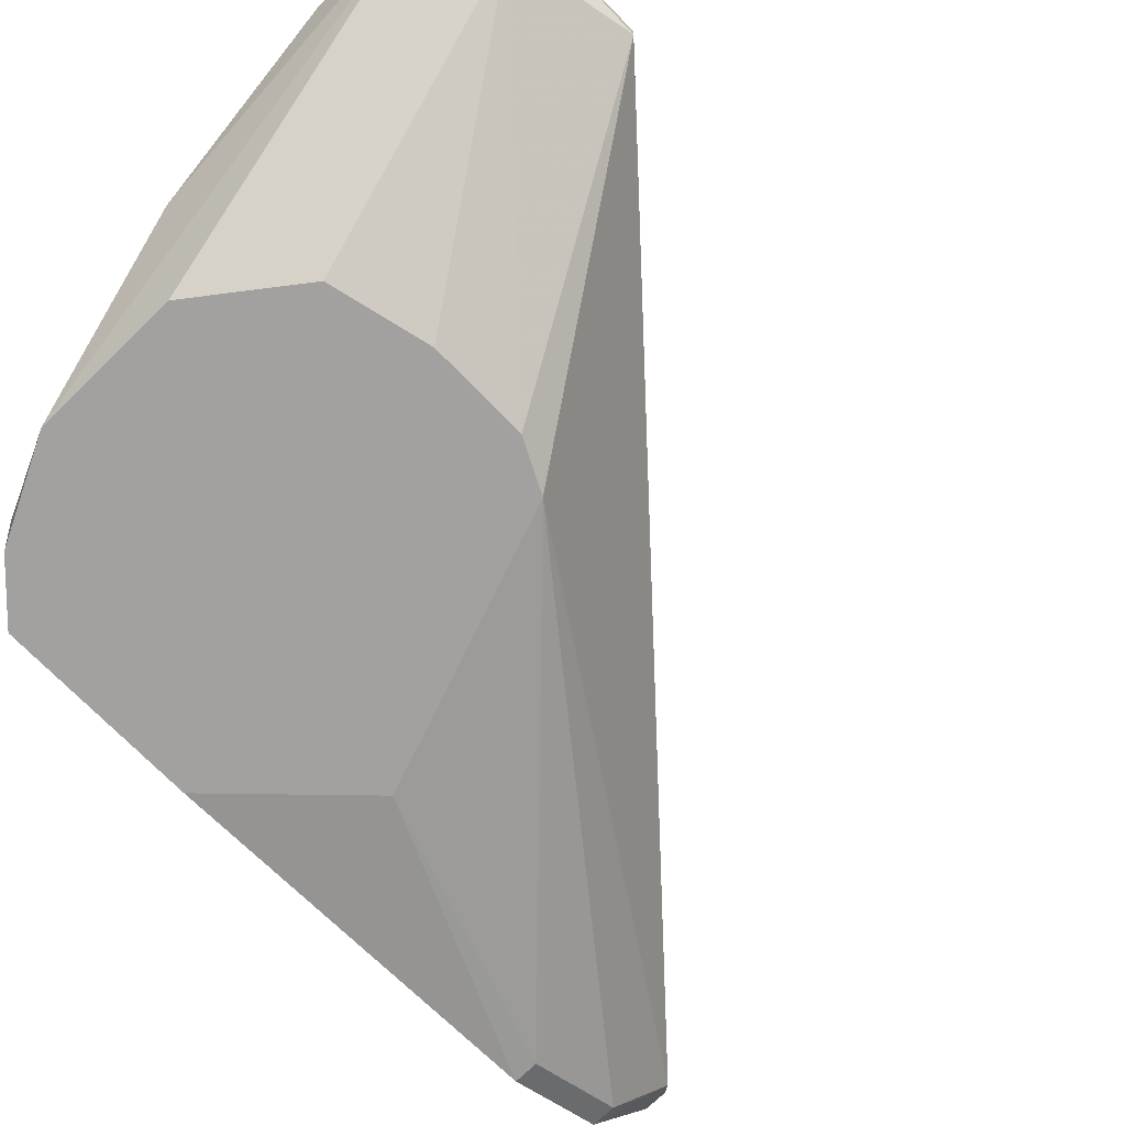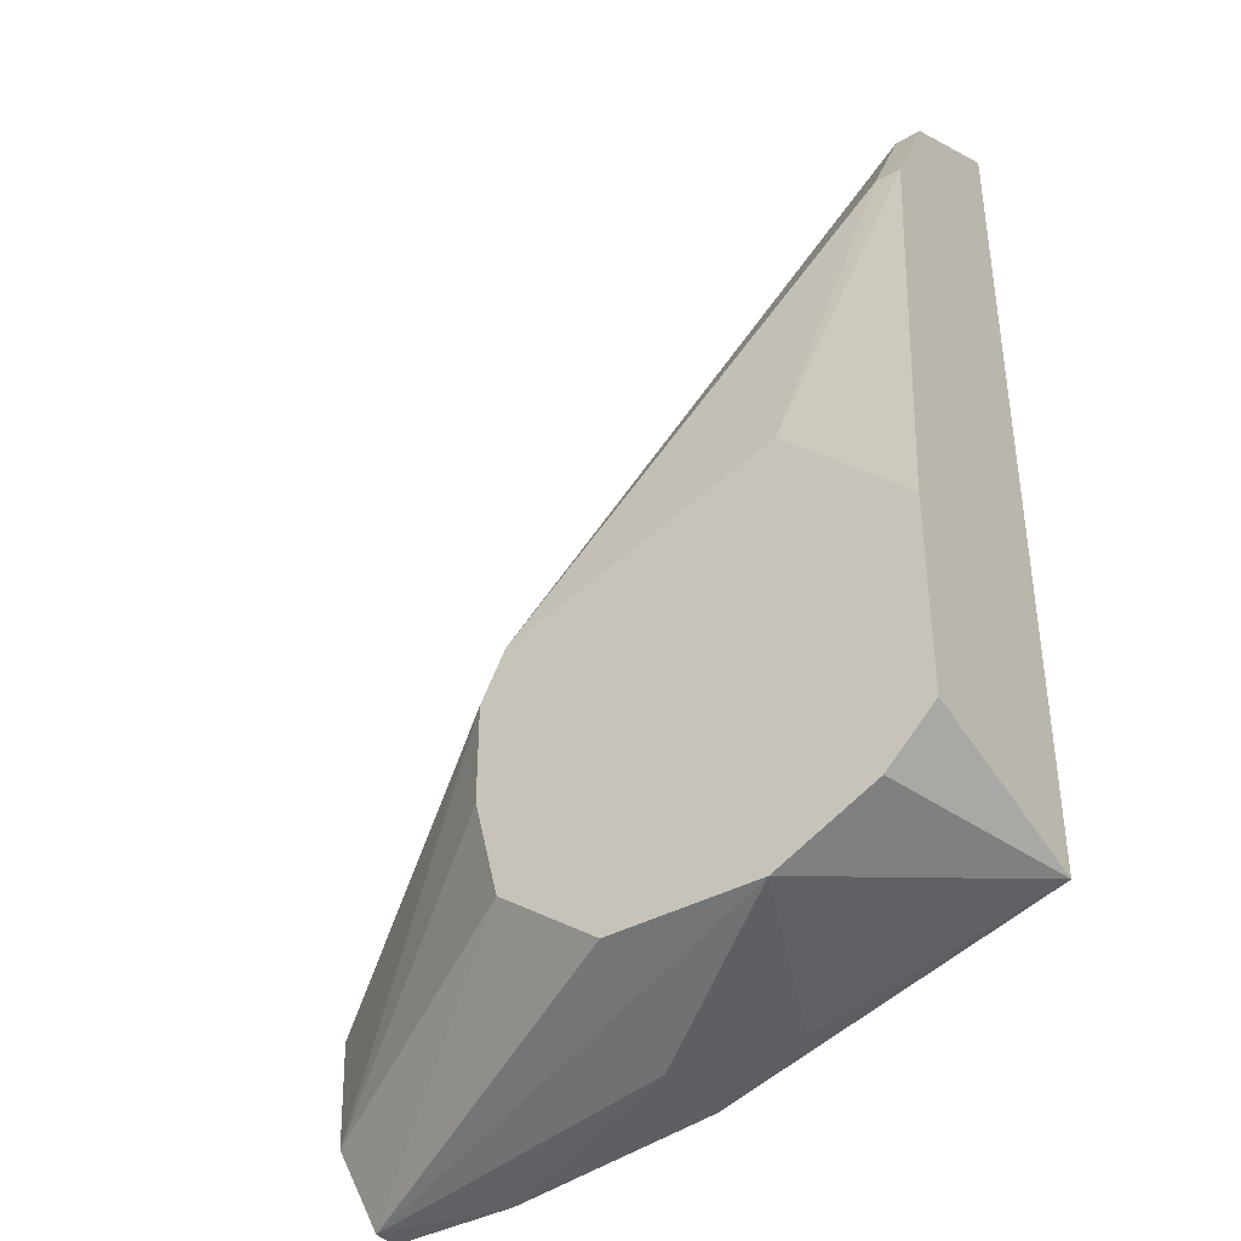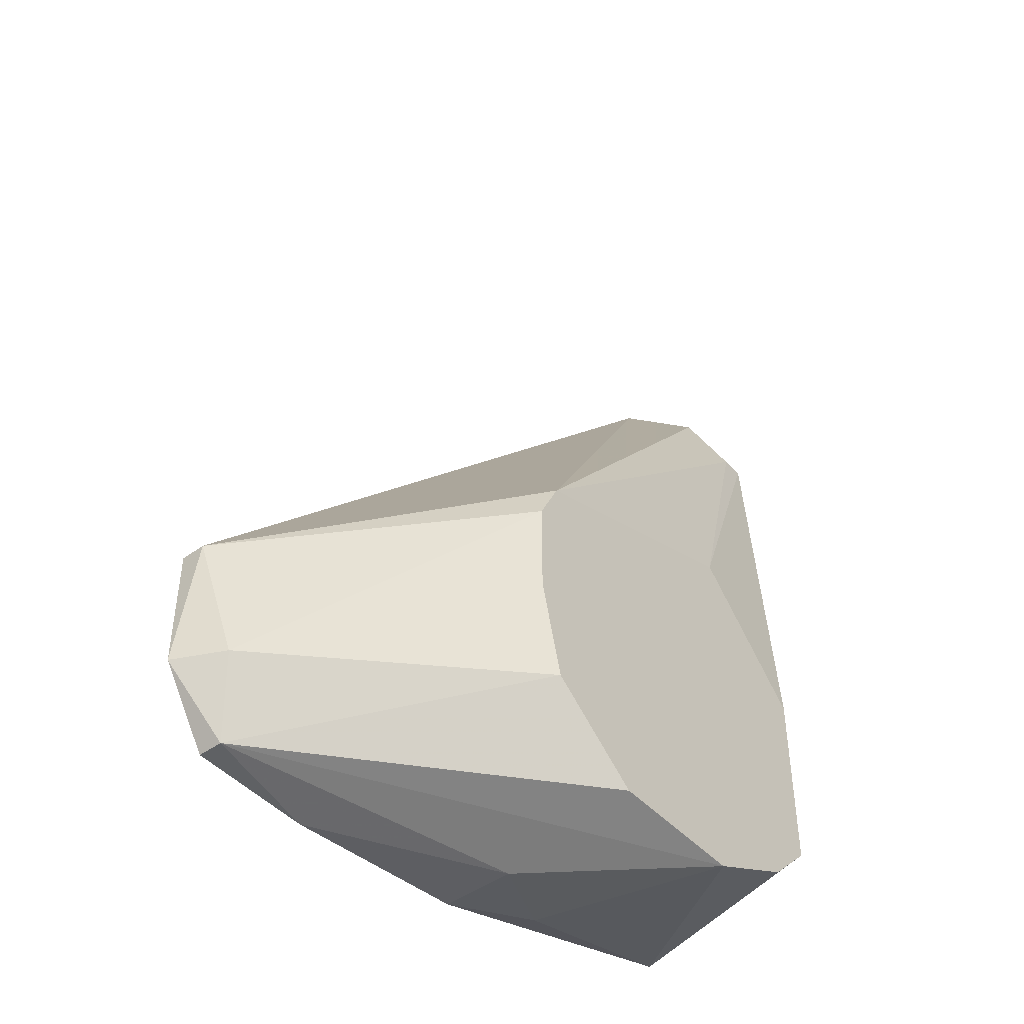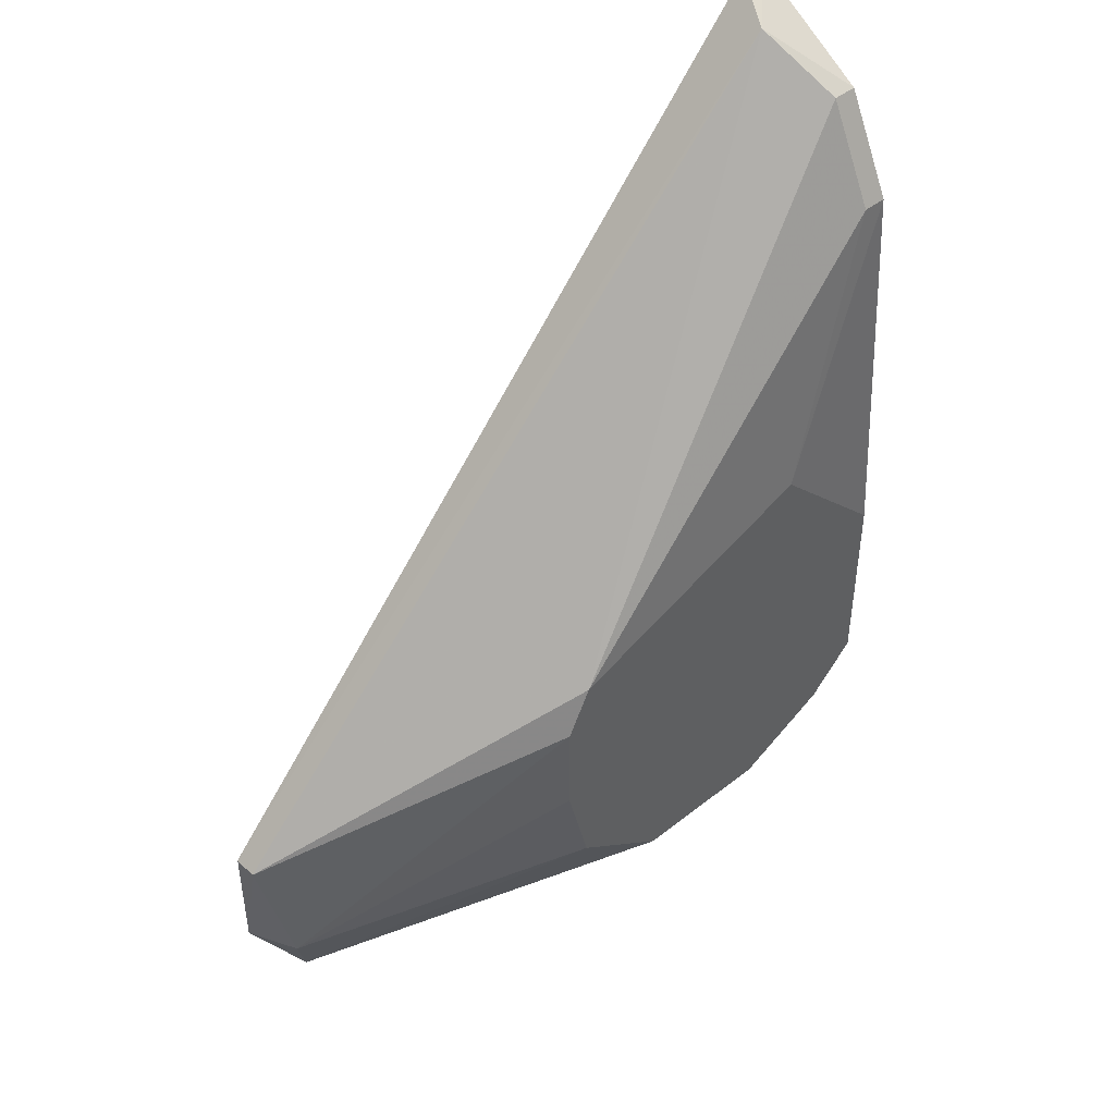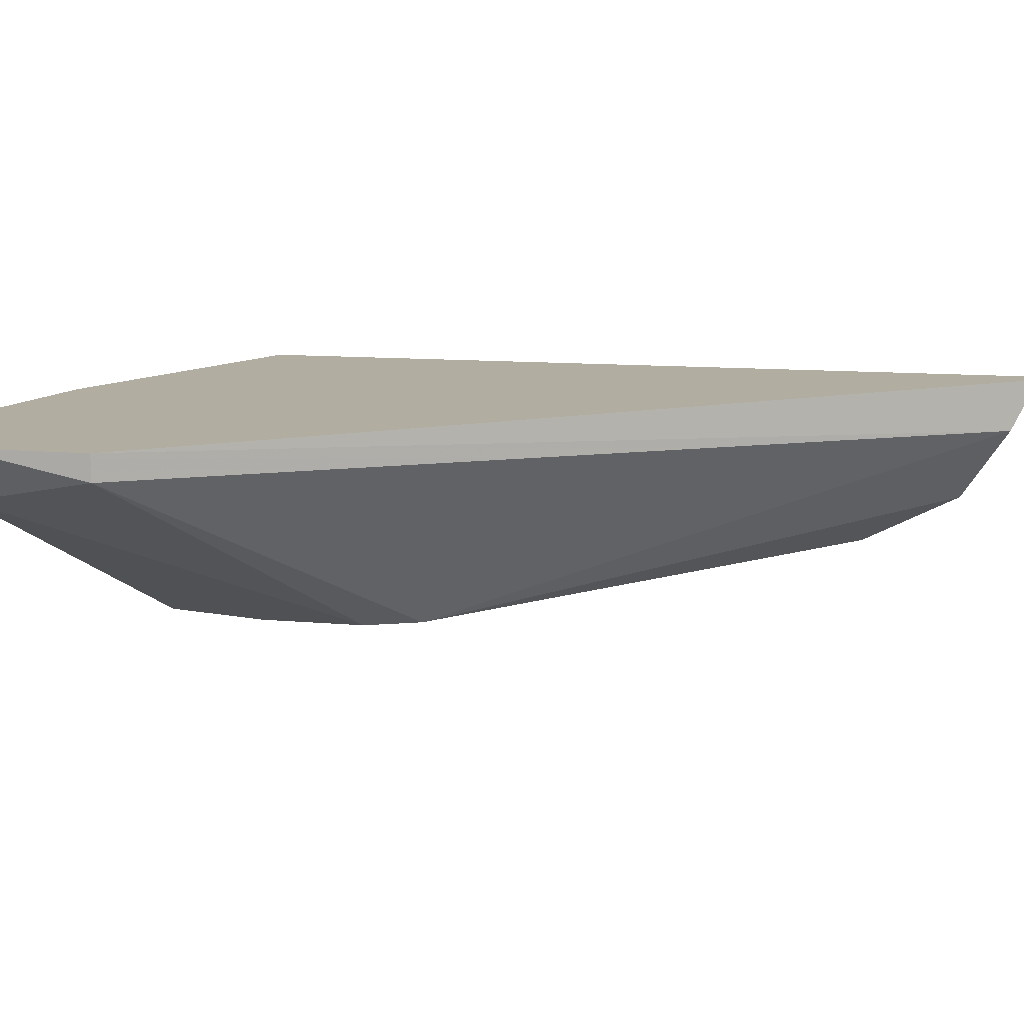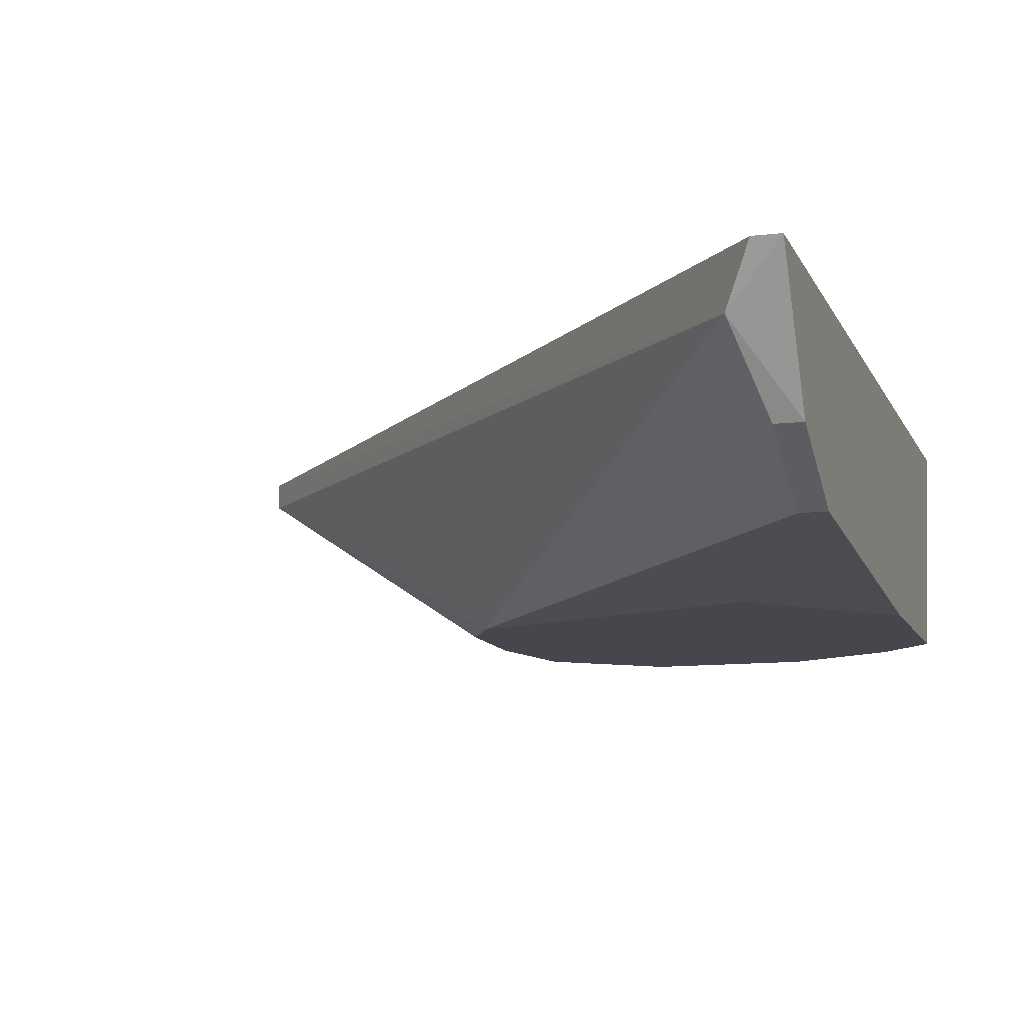
<metadata>
{"format":"obj","ext":"obj","renderer":"f3d","projection":"perspective","resolution":1024,"background":"white","views":[{"elev":-72.2,"azim":-135.8,"up":"+Y"},{"elev":-39.2,"azim":34.5,"up":"+Z"},{"elev":-46.1,"azim":-50.4,"up":"+Z"},{"elev":45.3,"azim":-42.4,"up":"+Z"},{"elev":10.4,"azim":-76.4,"up":"+Y"},{"elev":-11.0,"azim":16.7,"up":"+Y"}]}
</metadata>
<code>
v -0.02501 -0.01648 -0.01983
v -0.02599 -0.008616 -0.02179
v -0.02599 -0.01156 -0.02179
v -0.04072 -0.008616 -0.01983
v -0.04072 -0.008616 -0.01491
v -0.04072 -0.009599 -0.01491
v -0.01321 -0.01353 0.01161
v -0.01321 -0.01648 -0.008033
v -0.01321 -0.01648 -0.0159
v -0.01321 -0.008616 -0.01786
v -0.01321 -0.008616 0.01456
v -0.01321 -0.01549 0.007682
v -0.02893 -0.01648 -0.00705
v -0.02893 -0.01648 -0.01688
v -0.03385 -0.008616 -0.02278
v -0.02991 -0.01648 -0.00902
v -0.02991 -0.01648 -0.01295
v -0.0142 -0.01353 0.01161
v -0.0142 -0.008616 0.01456
v -0.0142 -0.01549 0.007682
v -0.01518 -0.01648 -0.01786
v -0.01518 -0.01058 0.01358
v -0.01813 -0.01648 -0.003129
v -0.01911 -0.01648 -0.01983
v -0.03876 -0.008616 -0.02278
v -0.03876 -0.009599 -0.02278
v -0.03974 -0.01058 -0.01983
v -0.02206 -0.009599 -0.02081
f 16 27 17
f 19 11 15
f 15 11 10
f 10 11 9
f 14 9 13
f 9 14 24
f 19 15 25
f 11 19 22
f 6 13 22
f 19 25 5
f 22 19 5
f 6 22 5
f 9 11 8
f 13 9 8
f 24 14 1
f 15 10 2
f 11 22 7
f 8 11 7
f 14 13 16
f 13 6 16
f 6 27 16
f 25 15 26
f 14 27 26
f 1 14 26
f 24 1 26
f 13 20 18
f 22 13 18
f 20 7 18
f 7 22 18
f 20 13 23
f 13 8 23
f 15 2 3
f 26 15 3
f 24 26 3
f 7 20 12
f 8 7 12
f 20 23 12
f 23 8 12
f 10 9 21
f 24 10 21
f 9 24 21
f 5 25 4
f 6 5 4
f 27 6 4
f 25 26 4
f 26 27 4
f 10 24 28
f 2 10 28
f 3 2 28
f 24 3 28
f 27 14 17
f 14 16 17

</code>
